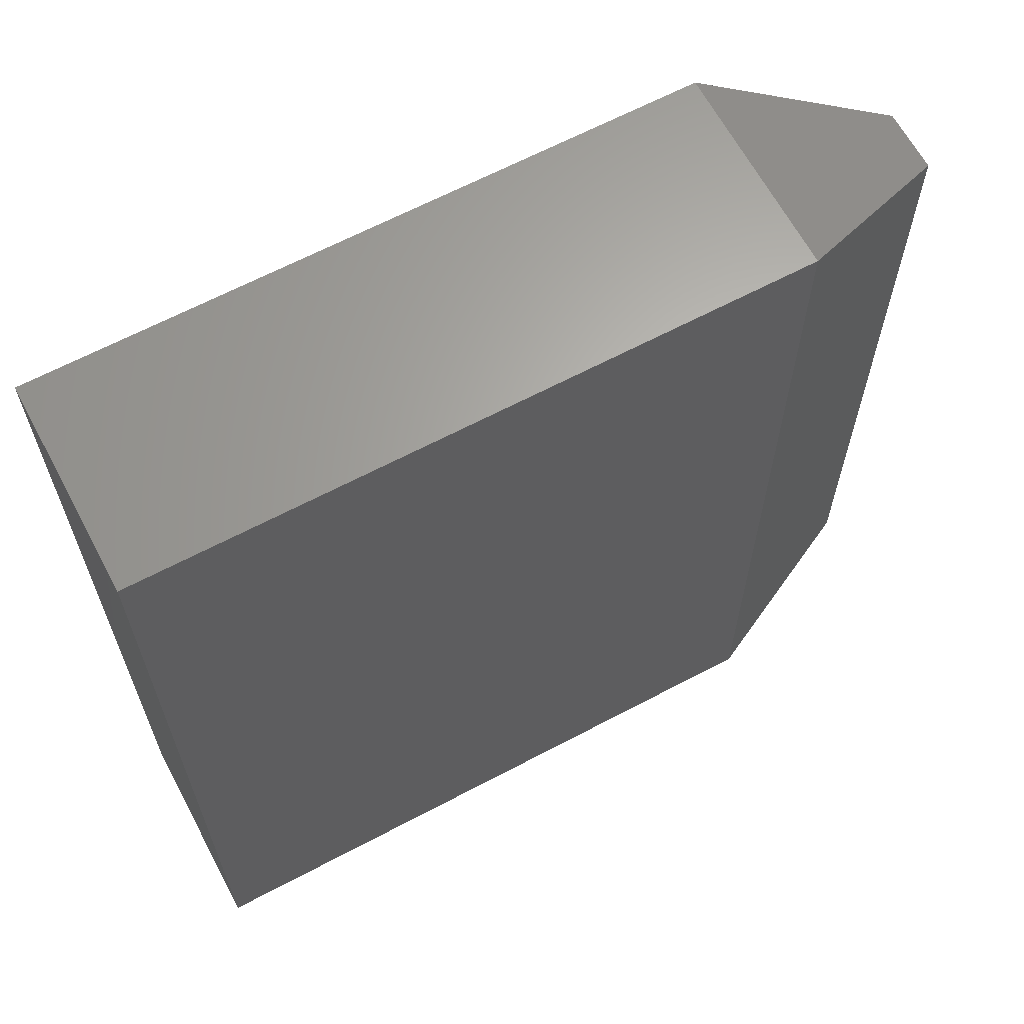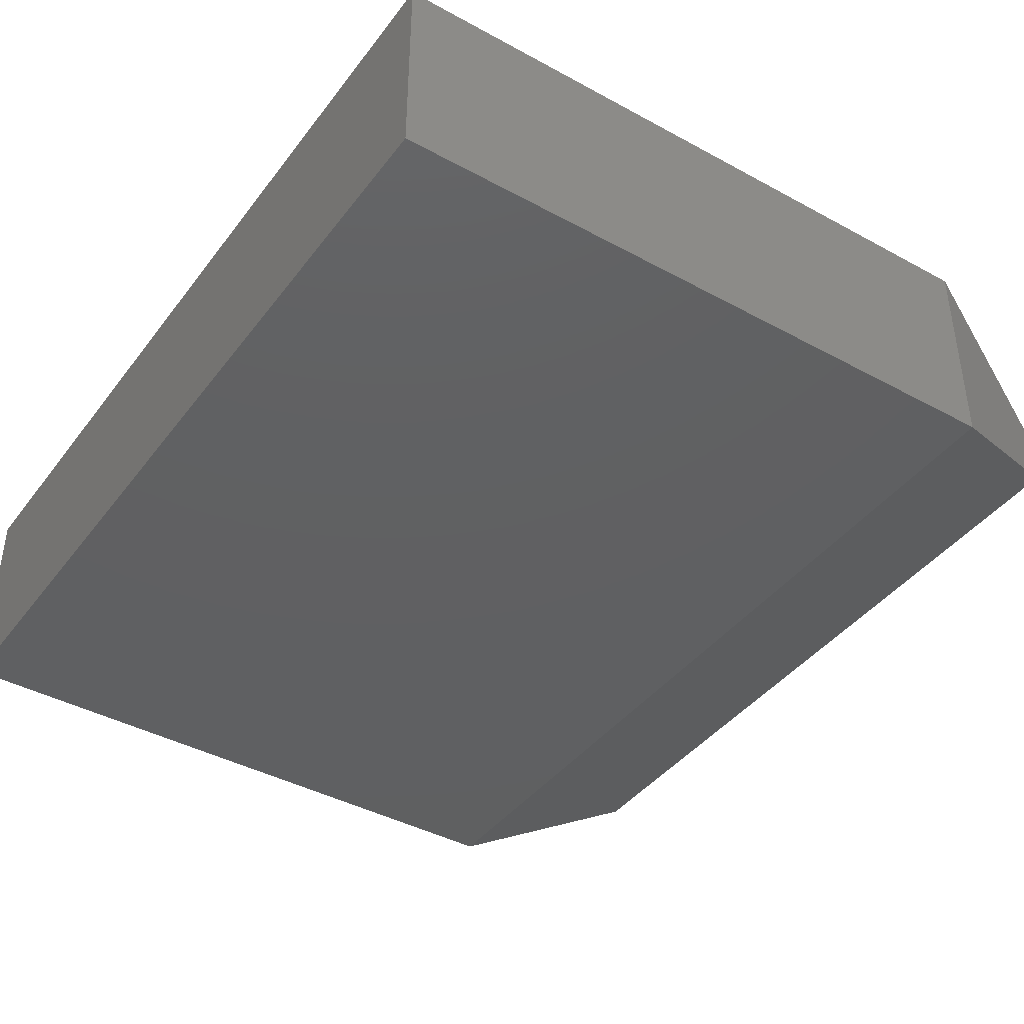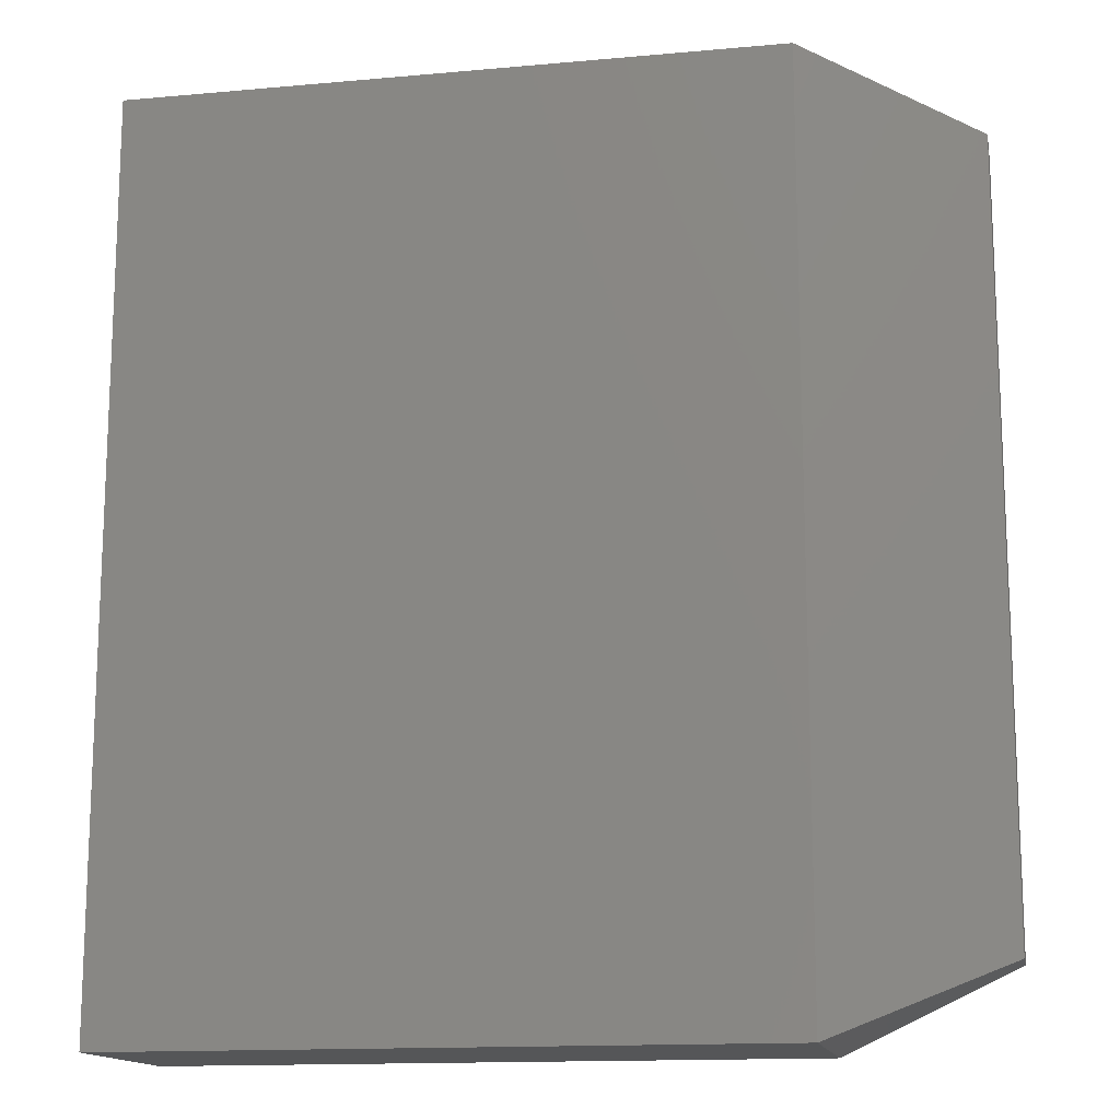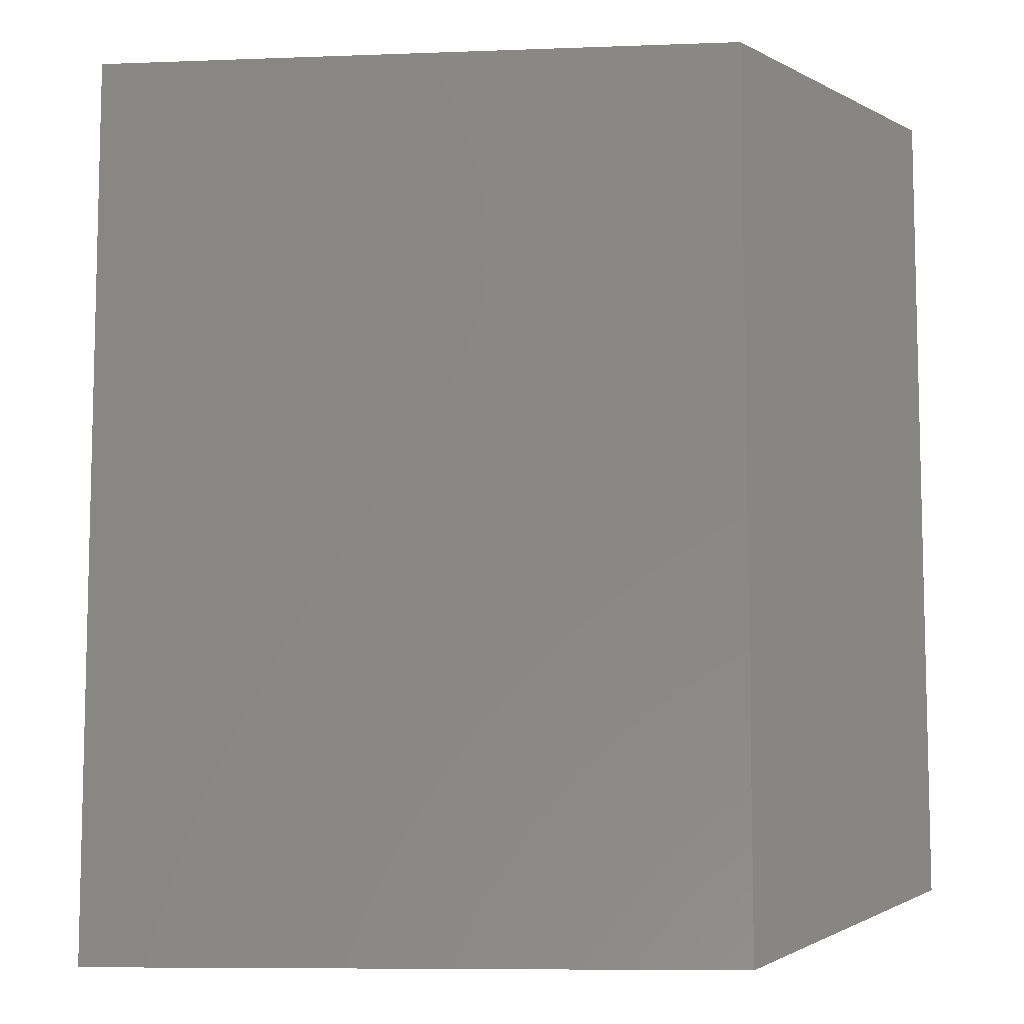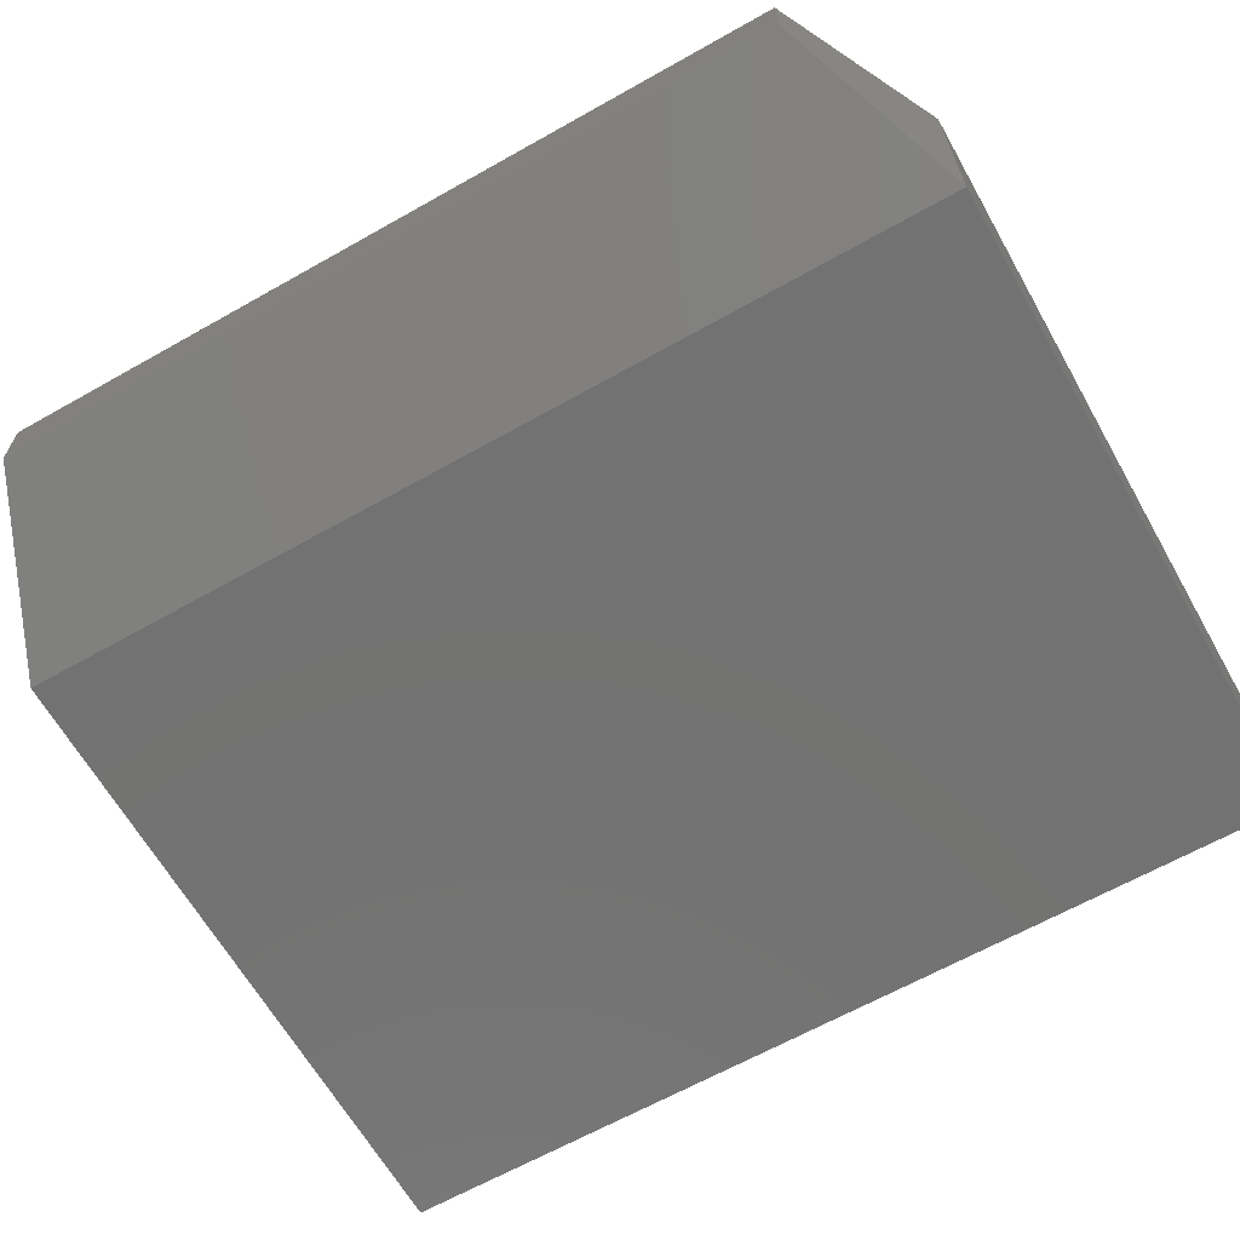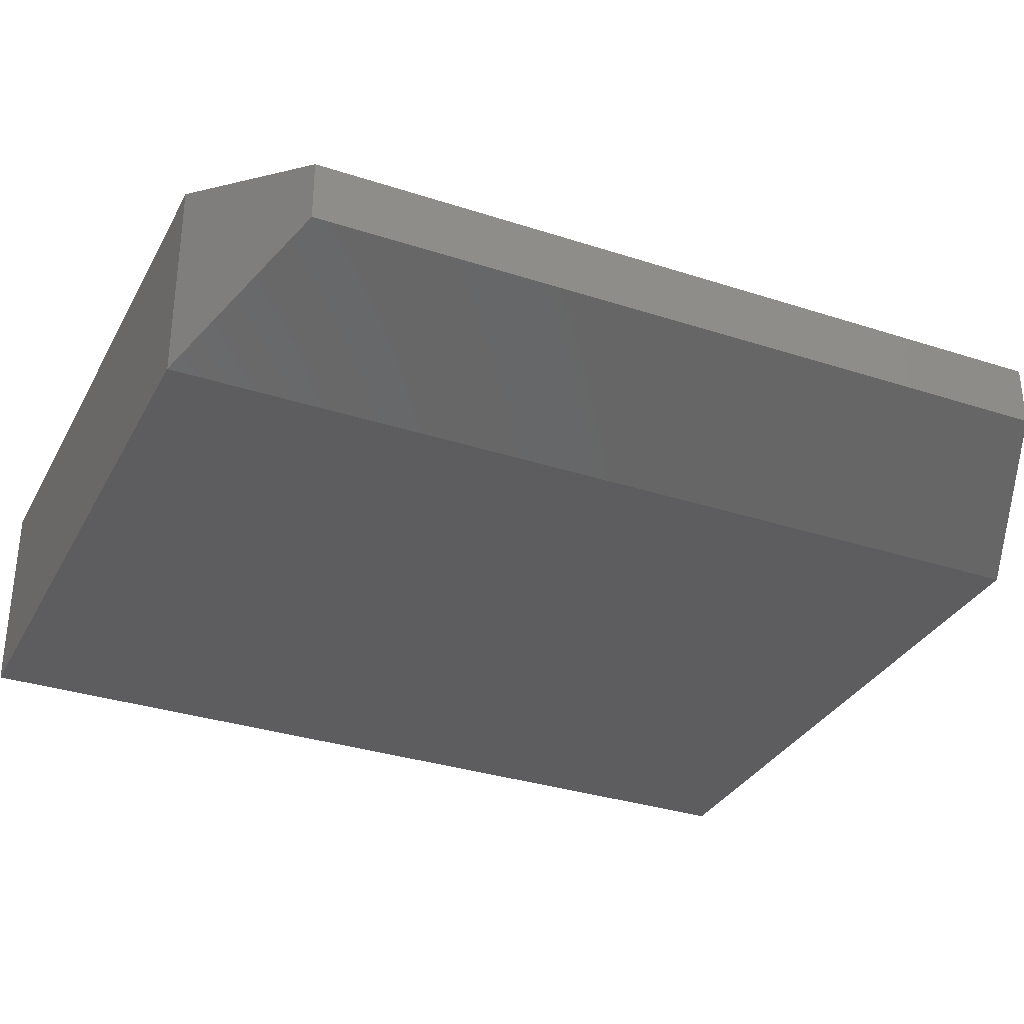
<metadata>
{"format":"stl","ext":"stl","renderer":"f3d","projection":"perspective","resolution":1024,"background":"white","views":[{"elev":64.6,"azim":-28.1,"up":"+Y"},{"elev":-41.1,"azim":-33.6,"up":"+Z"},{"elev":-14.5,"azim":11.1,"up":"+Y"},{"elev":-8.4,"azim":5.8,"up":"+Y"},{"elev":-64.6,"azim":119.6,"up":"+Z"},{"elev":-32.6,"azim":65.6,"up":"+Z"}]}
</metadata>
<code>
# stl→obj: 12 verts, 20 faces
v 0 -0.1328 0.1328
v 0.414 -0.1328 0.1328
v 0 0.4453 0.1328
v 0.414 0.4453 0.1328
v 0 -0.1328 0
v 0 0.4453 0
v 0.414 -0.1328 2.776e-17
v 0.414 0.4453 0
v 0.5234 -0.08594 0.08594
v 0.5234 -0.08594 0.04688
v 0.5234 0.3984 0.08594
v 0.5234 0.3984 0.04688
f 1 2 3
f 3 2 4
f 5 6 7
f 7 6 8
f 4 8 3
f 3 8 6
f 9 10 11
f 11 10 12
f 1 5 2
f 2 5 7
f 2 7 9
f 9 7 10
f 8 12 7
f 7 12 10
f 8 4 12
f 12 4 11
f 4 2 11
f 11 2 9
f 3 6 1
f 1 6 5

</code>
